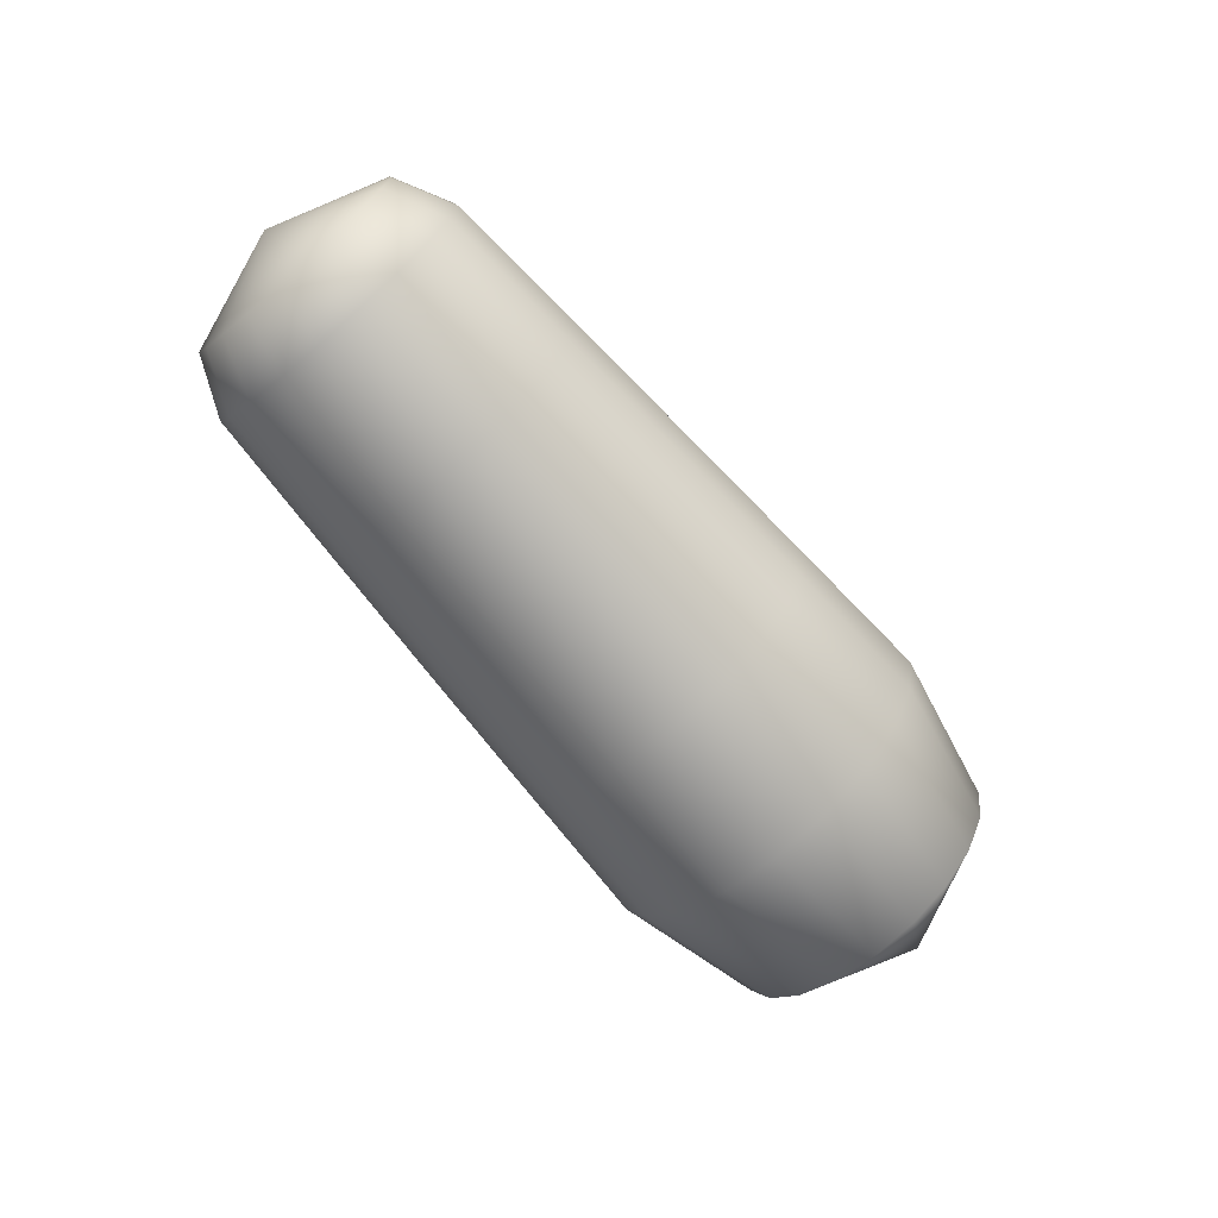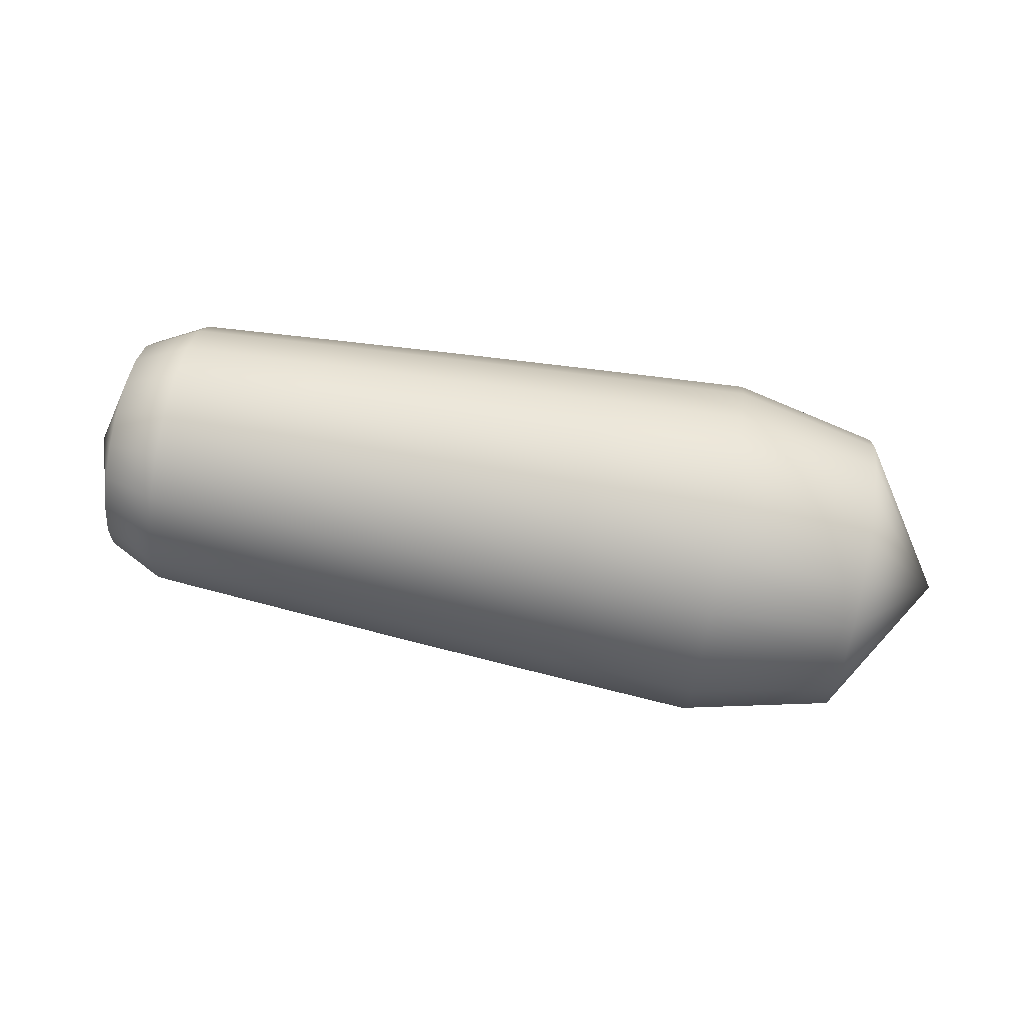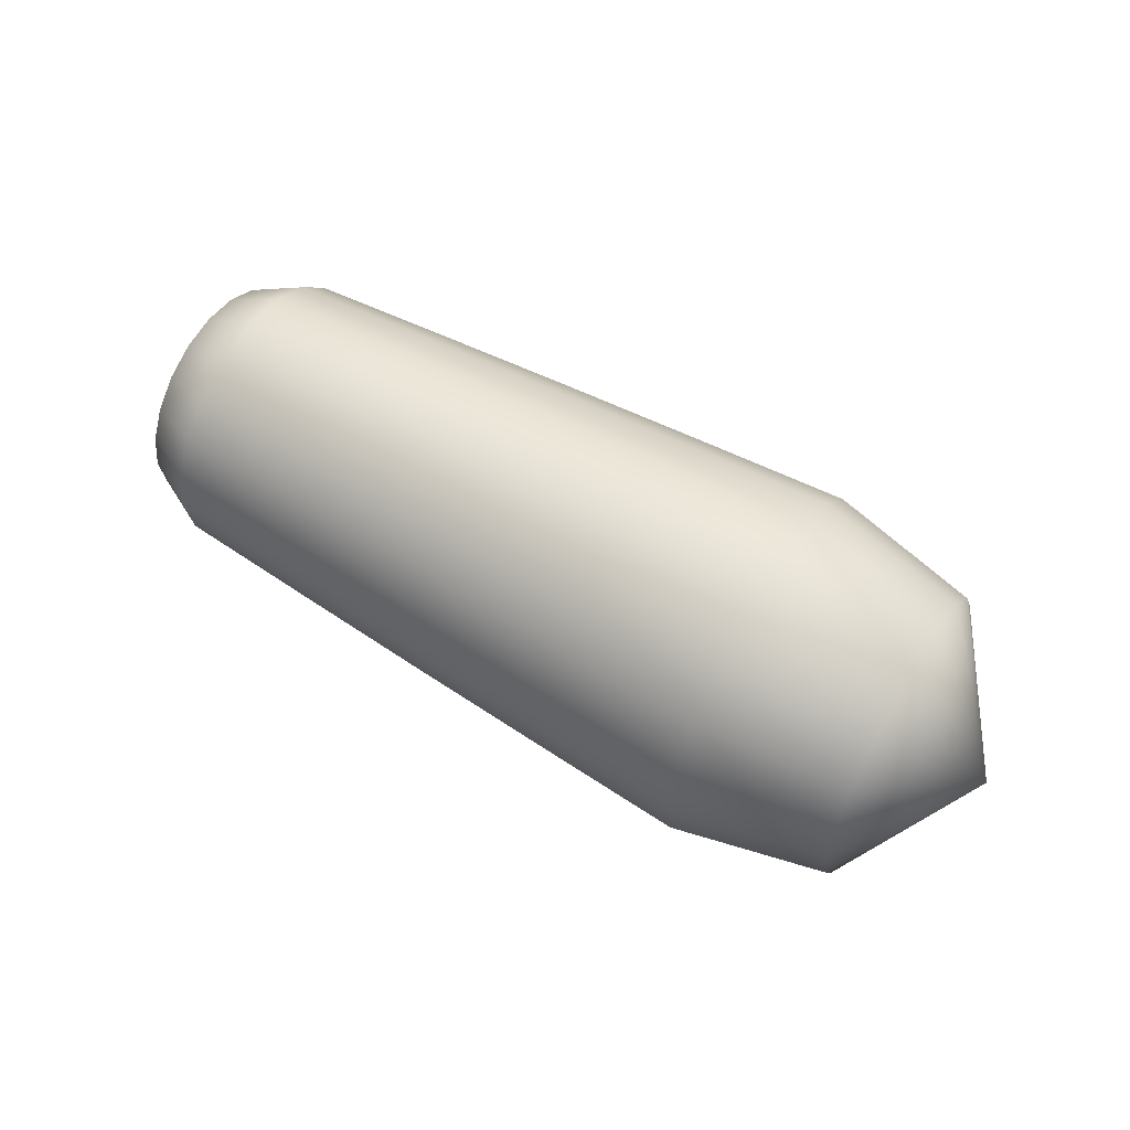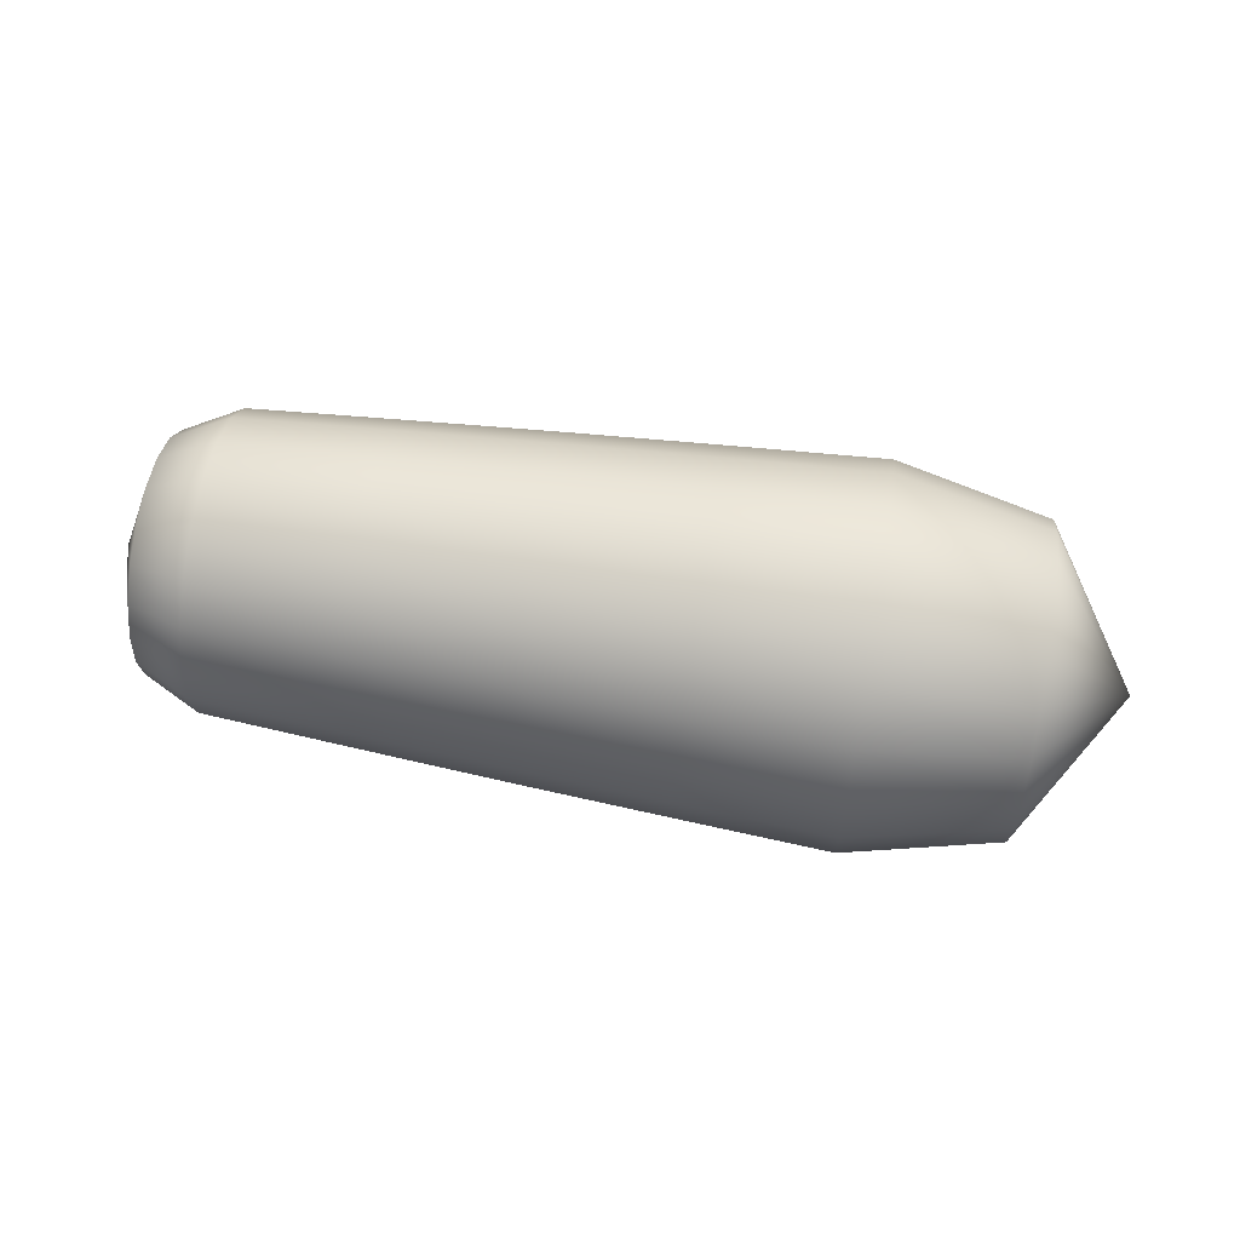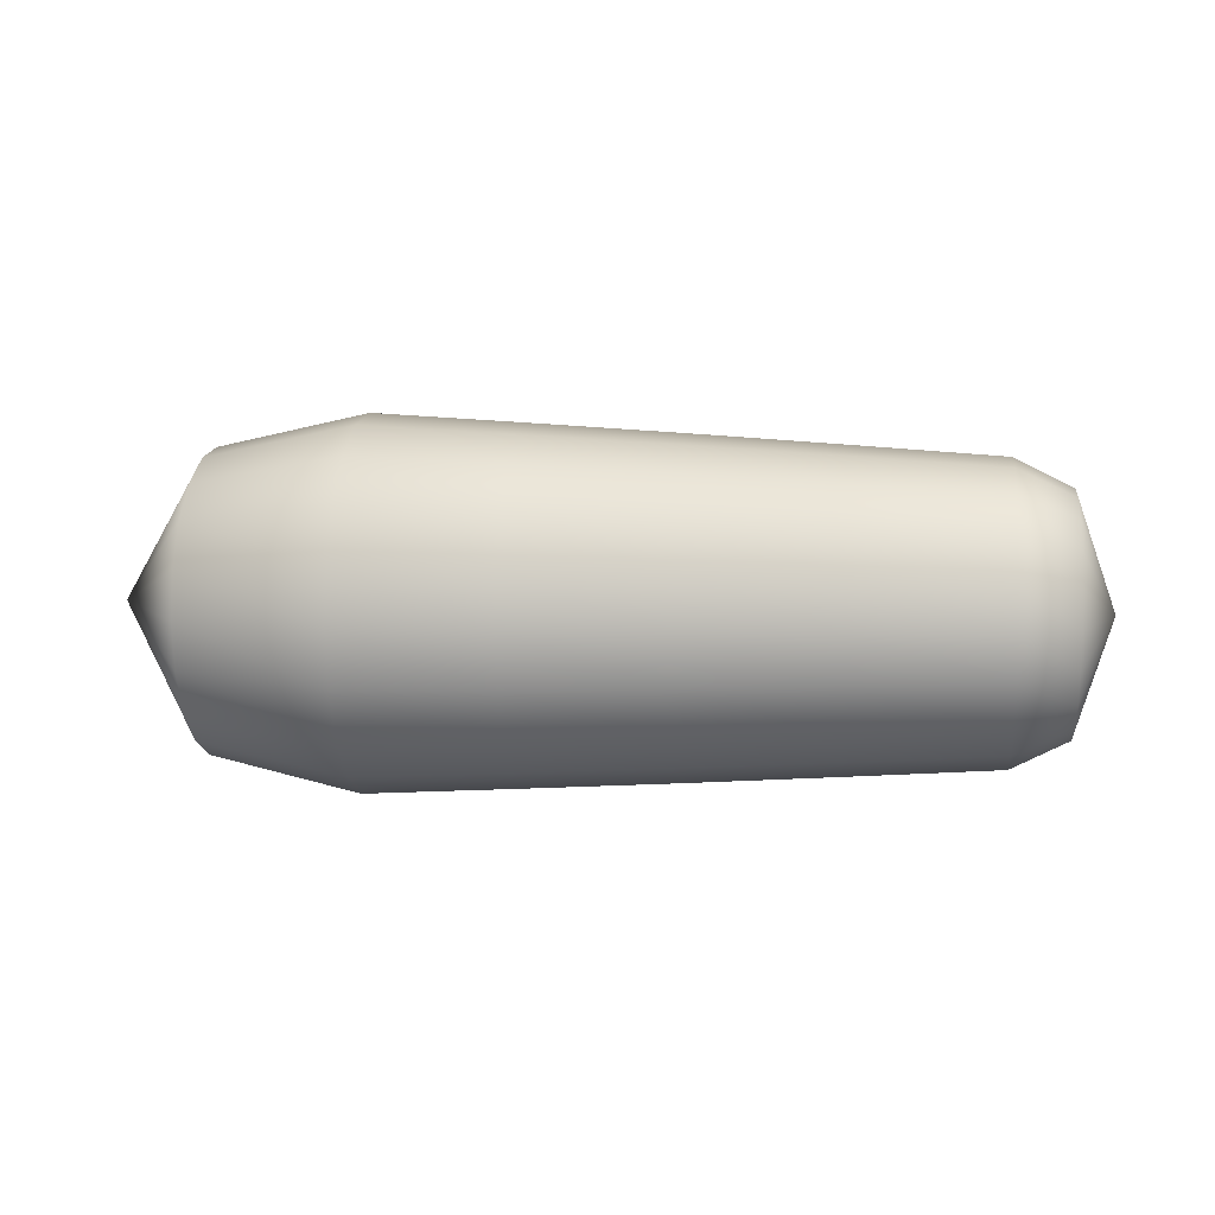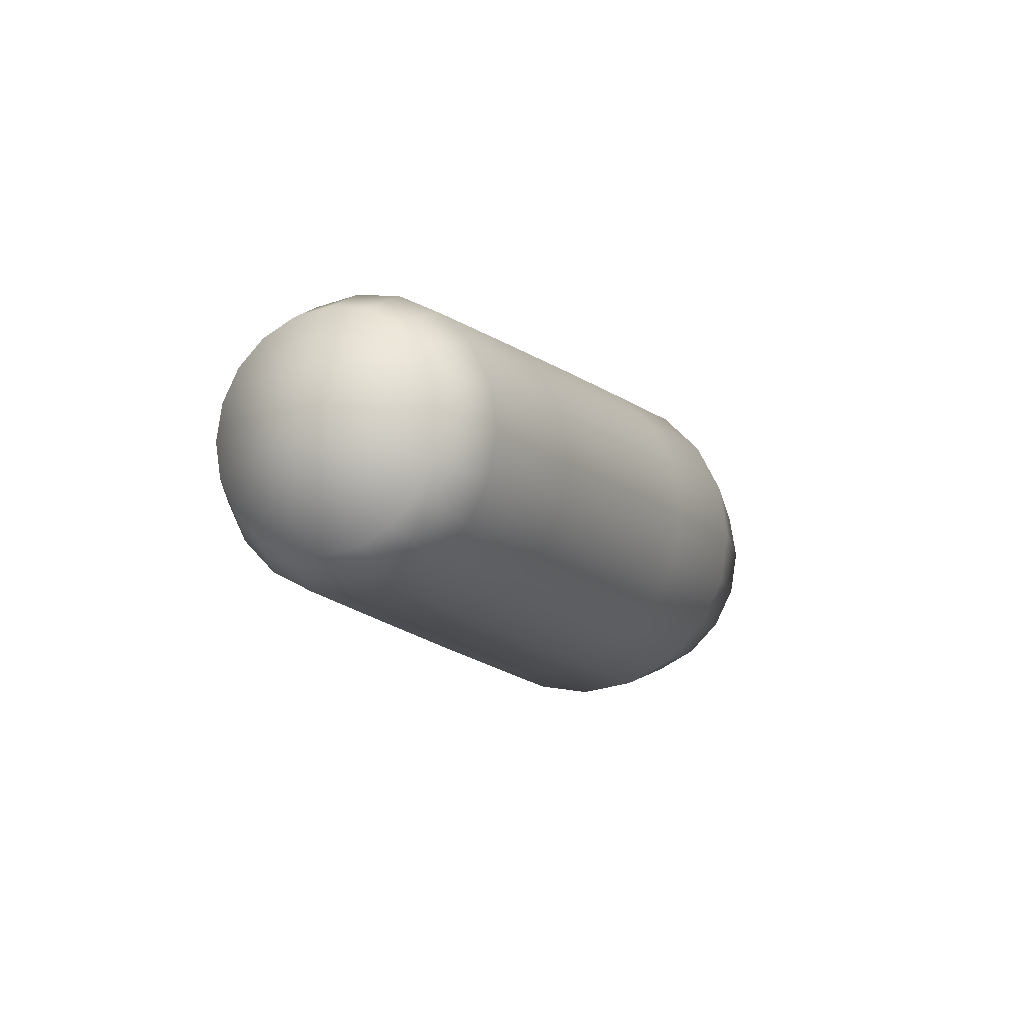
<metadata>
{"format":"obj","ext":"obj","renderer":"f3d","projection":"perspective","resolution":1024,"background":"white","views":[{"elev":-71.2,"azim":130.7,"up":"+Z"},{"elev":75.0,"azim":-169.4,"up":"+Y"},{"elev":56.7,"azim":-148.3,"up":"+Z"},{"elev":61.7,"azim":-170.4,"up":"+Y"},{"elev":7.2,"azim":7.2,"up":"+Y"},{"elev":-10.9,"azim":113.2,"up":"+Z"}]}
</metadata>
<code>
g default
v -0.003552 -0.2596 0.3717
v -0.003548 -0.1294 0.438
v -0.003547 0.01486 0.4608
v -0.003548 0.1592 0.438
v -0.003552 0.2893 0.3717
v -0.003558 0.3926 0.2684
v -0.003565 0.459 0.1382
v -0.003574 0.4818 -0.006098
v -0.003582 0.459 -0.1504
v -0.003589 0.3926 -0.2806
v -0.003595 0.2893 -0.3839
v -0.003599 0.1592 -0.4502
v -0.0036 0.01486 -0.473
v -0.003599 -0.1294 -0.4502
v -0.003595 -0.2596 -0.3839
v -0.003589 -0.3629 -0.2806
v -0.003582 -0.4292 -0.1504
v -0.003574 -0.4521 -0.006098
v -0.003565 -0.4292 0.1382
v -0.003558 -0.3629 0.2684
v 0.8464 0.1417 0.3843
v 0.8464 0.2562 0.326
v 0.8464 0.347 0.2352
v 0.8464 0.4054 0.1207
v 0.8464 0.4255 -0.006147
v 0.8464 0.4054 -0.133
v 0.8464 0.347 -0.2475
v 0.8464 0.2562 -0.3383
v 0.8464 0.1417 -0.3966
v 0.8464 0.01486 -0.4167
v 0.8464 -0.112 -0.3966
v 0.8464 -0.2265 -0.3383
v 0.8464 -0.3173 -0.2475
v 0.8464 -0.3756 -0.133
v 0.8464 -0.3957 -0.006147
v 0.8464 -0.3756 0.1207
v 0.8464 -0.3173 0.2352
v 0.8464 -0.2265 0.326
v 0.8464 -0.112 0.3843
v 0.8465 0.01486 0.4044
v -0.8535 -0.1447 0.4851
v -0.8535 0.01486 0.5104
v -0.8535 0.1745 0.4851
v -0.8536 0.3184 0.4118
v -0.8536 0.4327 0.2975
v -0.8536 0.506 0.1535
v -0.8536 0.5313 -0.00605
v -0.8536 0.506 -0.1656
v -0.8536 0.4327 -0.3096
v -0.8536 0.3184 -0.4239
v -0.8536 0.1745 -0.4972
v -0.8536 0.01486 -0.5225
v -0.8536 -0.1447 -0.4972
v -0.8536 -0.2887 -0.4239
v -0.8536 -0.403 -0.3096
v -0.8536 -0.4763 -0.1656
v -0.8536 -0.5016 -0.00605
v -0.8536 -0.4763 0.1535
v -0.8536 -0.403 0.2975
v -0.8536 -0.2887 0.4118
v -1.544 0.01486 -0.00601
v -1.279 0.01486 0.4158
v -1.279 0.1452 0.3952
v -1.279 0.2628 0.3353
v -1.279 0.3561 0.2419
v -1.279 0.4161 0.1243
v -1.279 0.4367 -0.006026
v -1.279 0.4161 -0.1364
v -1.279 0.3561 -0.254
v -1.279 0.2628 -0.3473
v -1.279 0.1452 -0.4072
v -1.279 0.01486 -0.4279
v -1.279 -0.1155 -0.4072
v -1.279 -0.2331 -0.3473
v -1.279 -0.3264 -0.254
v -1.279 -0.3863 -0.1364
v -1.279 -0.407 -0.006026
v -1.279 -0.3863 0.1243
v -1.279 -0.3264 0.2419
v -1.279 -0.2331 0.3353
v -1.279 -0.1155 0.3952
v -0.4285 0.01486 0.4862
v -0.4285 0.167 0.4621
v -0.4286 0.3042 0.3922
v -0.4286 0.4132 0.2833
v -0.4286 0.4831 0.1461
v -0.4286 0.5072 -0.006074
v -0.4286 0.4831 -0.1582
v -0.4286 0.4132 -0.2954
v -0.4286 0.3042 -0.4044
v -0.4286 0.167 -0.4743
v -0.4286 0.01486 -0.4984
v -0.4286 -0.1373 -0.4743
v -0.4286 -0.2745 -0.4044
v -0.4286 -0.3834 -0.2954
v -0.4286 -0.4534 -0.1582
v -0.4286 -0.4774 -0.006074
v -0.4286 -0.4534 0.1461
v -0.4286 -0.3834 0.2833
v -0.4286 -0.2745 0.3922
v -0.4285 -0.1373 0.4621
v 0.4215 0.01486 0.4333
v 0.4214 0.1506 0.4118
v 0.4214 0.2731 0.3493
v 0.4214 0.3703 0.2521
v 0.4214 0.4327 0.1297
v 0.4214 0.4542 -0.006123
v 0.4214 0.4327 -0.1419
v 0.4214 0.3703 -0.2644
v 0.4214 0.2731 -0.3616
v 0.4214 0.1506 -0.424
v 0.4214 0.01486 -0.4455
v 0.4214 -0.1209 -0.424
v 0.4214 -0.2434 -0.3616
v 0.4214 -0.3406 -0.2644
v 0.4214 -0.403 -0.1419
v 0.4214 -0.4245 -0.006123
v 0.4214 -0.403 0.1297
v 0.4214 -0.3406 0.2521
v 0.4214 -0.2434 0.3493
v 0.4214 -0.1209 0.4118
v 1.121 0.01486 -0.006163
v 1.009 0.1174 0.3075
v 1.009 0.2091 0.2604
v 1.009 0.2817 0.1873
v 1.009 0.3283 0.09549
v 1.009 0.3443 -0.006156
v 1.009 0.3283 -0.1078
v 1.009 0.2817 -0.1996
v 1.009 0.2091 -0.2727
v 1.009 0.1174 -0.3198
v 1.008 0.01546 -0.3364
v 1.008 -0.08671 -0.3206
v 1.008 -0.1791 -0.274
v 1.008 -0.2526 -0.2009
v 1.007 -0.2998 -0.1086
v 1.007 -0.3161 -0.006156
v 1.008 -0.2998 0.09629
v 1.008 -0.2526 0.1886
v 1.008 -0.1791 0.2617
v 1.008 -0.08671 0.3083
v 1.008 0.01546 0.3241
g FoodMediumLUpperArm
f 2 1 120 121
f 3 2 121 102
f 4 3 102 103
f 5 4 103 104
f 6 5 104 105
f 7 6 105 106
f 8 7 106 107
f 9 8 107 108
f 10 9 108 109
f 11 10 109 110
f 12 11 110 111
f 13 12 111 112
f 14 13 112 113
f 15 14 113 114
f 16 15 114 115
f 17 16 115 116
f 18 17 116 117
f 19 18 117 118
f 20 19 118 119
f 1 20 119 120
f 22 21 123 124
f 23 22 124 125
f 24 23 125 126
f 25 24 126 127
f 26 25 127 128
f 27 26 128 129
f 28 27 129 130
f 29 28 130 131
f 30 29 131 132
f 31 30 132 133
f 32 31 133 134
f 33 32 134 135
f 34 33 135 136
f 35 34 136 137
f 36 35 137 138
f 37 36 138 139
f 38 37 139 140
f 39 38 140 141
f 40 39 141 142
f 21 40 142 123
f 42 41 101 82
f 43 42 82 83
f 44 43 83 84
f 45 44 84 85
f 46 45 85 86
f 47 46 86 87
f 48 47 87 88
f 49 48 88 89
f 50 49 89 90
f 51 50 90 91
f 52 51 91 92
f 53 52 92 93
f 54 53 93 94
f 55 54 94 95
f 56 55 95 96
f 57 56 96 97
f 58 57 97 98
f 59 58 98 99
f 60 59 99 100
f 41 60 100 101
f 61 81 62
f 61 62 63
f 61 63 64
f 61 64 65
f 61 65 66
f 61 66 67
f 61 67 68
f 61 68 69
f 61 69 70
f 61 70 71
f 61 71 72
f 61 72 73
f 61 73 74
f 61 74 75
f 61 75 76
f 61 76 77
f 61 77 78
f 61 78 79
f 61 79 80
f 61 80 81
f 63 62 42 43
f 64 63 43 44
f 65 64 44 45
f 66 65 45 46
f 67 66 46 47
f 68 67 47 48
f 69 68 48 49
f 70 69 49 50
f 71 70 50 51
f 72 71 51 52
f 73 72 52 53
f 74 73 53 54
f 75 74 54 55
f 76 75 55 56
f 77 76 56 57
f 78 77 57 58
f 79 78 58 59
f 80 79 59 60
f 81 80 60 41
f 62 81 41 42
f 83 82 3 4
f 84 83 4 5
f 85 84 5 6
f 86 85 6 7
f 87 86 7 8
f 88 87 8 9
f 89 88 9 10
f 90 89 10 11
f 91 90 11 12
f 92 91 12 13
f 93 92 13 14
f 94 93 14 15
f 95 94 15 16
f 96 95 16 17
f 97 96 17 18
f 98 97 18 19
f 99 98 19 20
f 100 99 20 1
f 101 100 1 2
f 82 101 2 3
f 103 102 40 21
f 104 103 21 22
f 105 104 22 23
f 106 105 23 24
f 107 106 24 25
f 108 107 25 26
f 109 108 26 27
f 110 109 27 28
f 111 110 28 29
f 112 111 29 30
f 113 112 30 31
f 114 113 31 32
f 115 114 32 33
f 116 115 33 34
f 117 116 34 35
f 118 117 35 36
f 119 118 36 37
f 120 119 37 38
f 121 120 38 39
f 102 121 39 40
f 124 123 122
f 125 124 122
f 126 125 122
f 127 126 122
f 128 127 122
f 129 128 122
f 130 129 122
f 131 130 122
f 132 131 122
f 133 132 122
f 134 133 122
f 135 134 122
f 136 135 122
f 137 136 122
f 138 137 122
f 139 138 122
f 140 139 122
f 141 140 122
f 142 141 122
f 123 142 122

</code>
